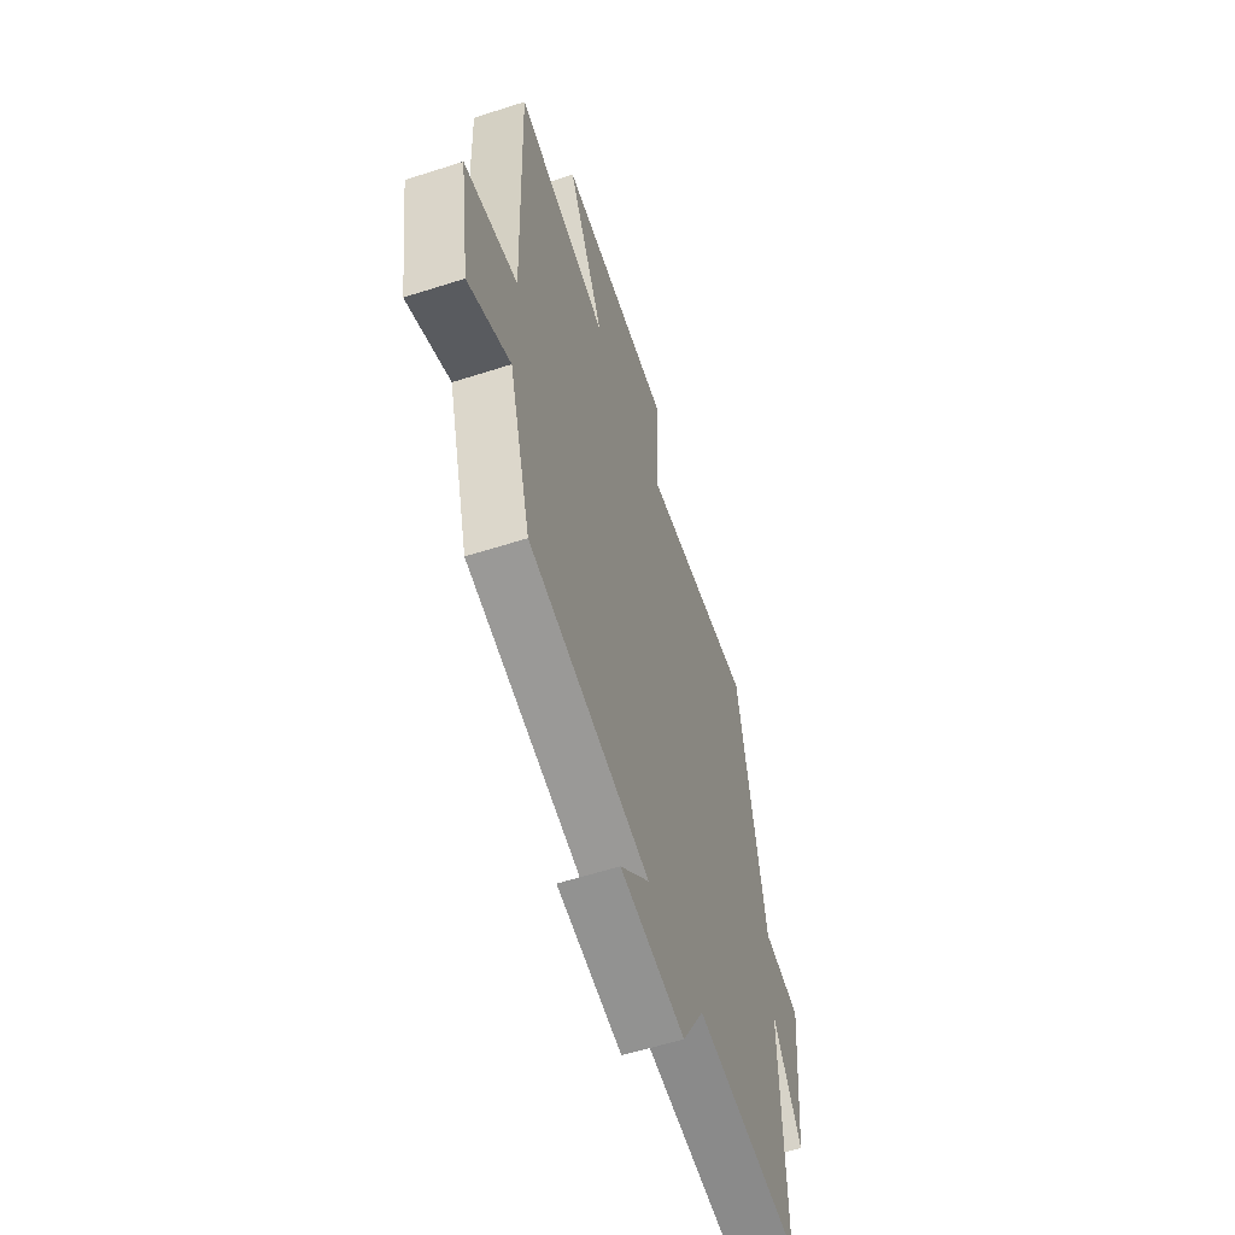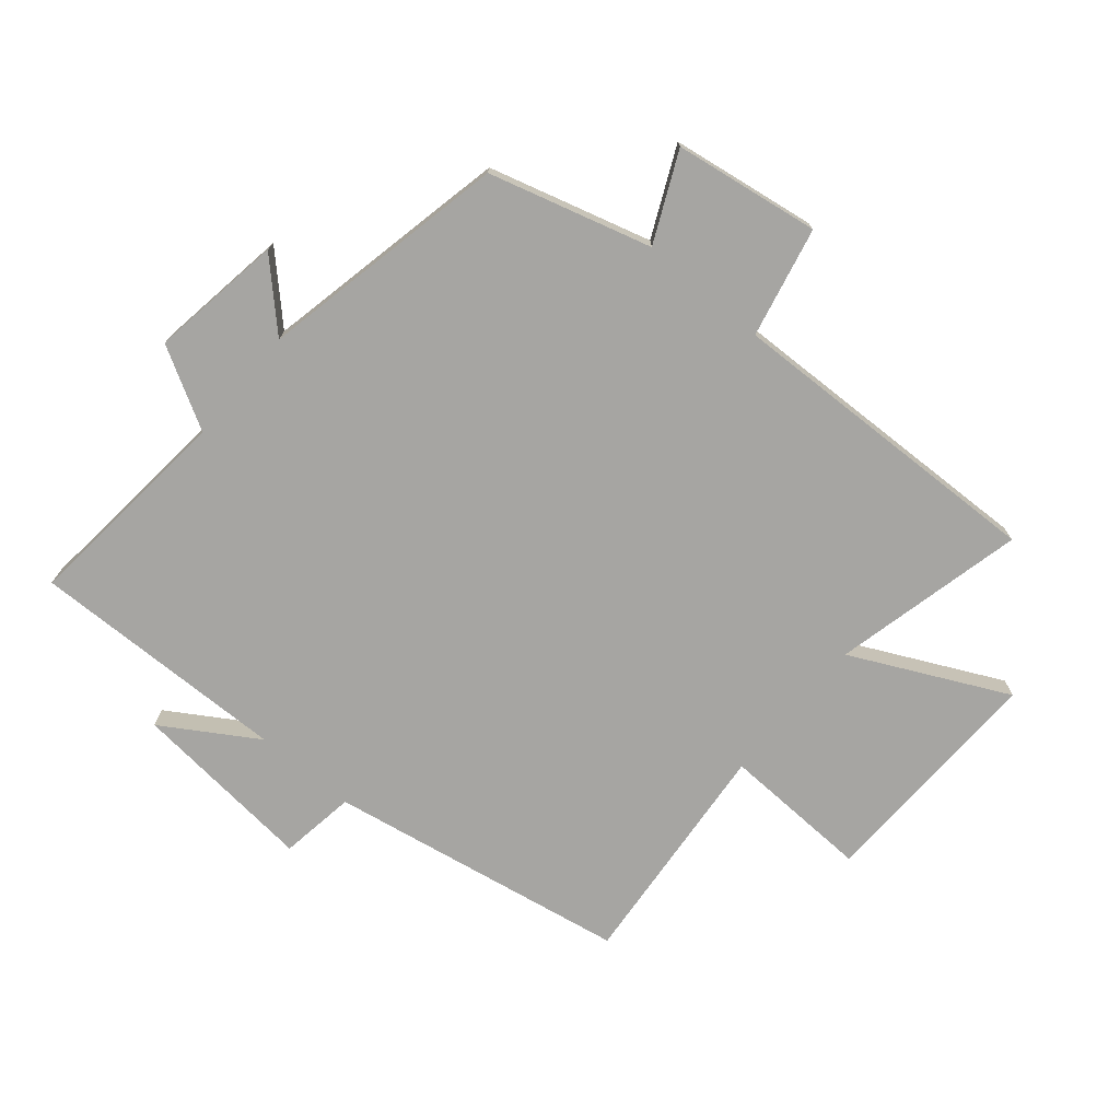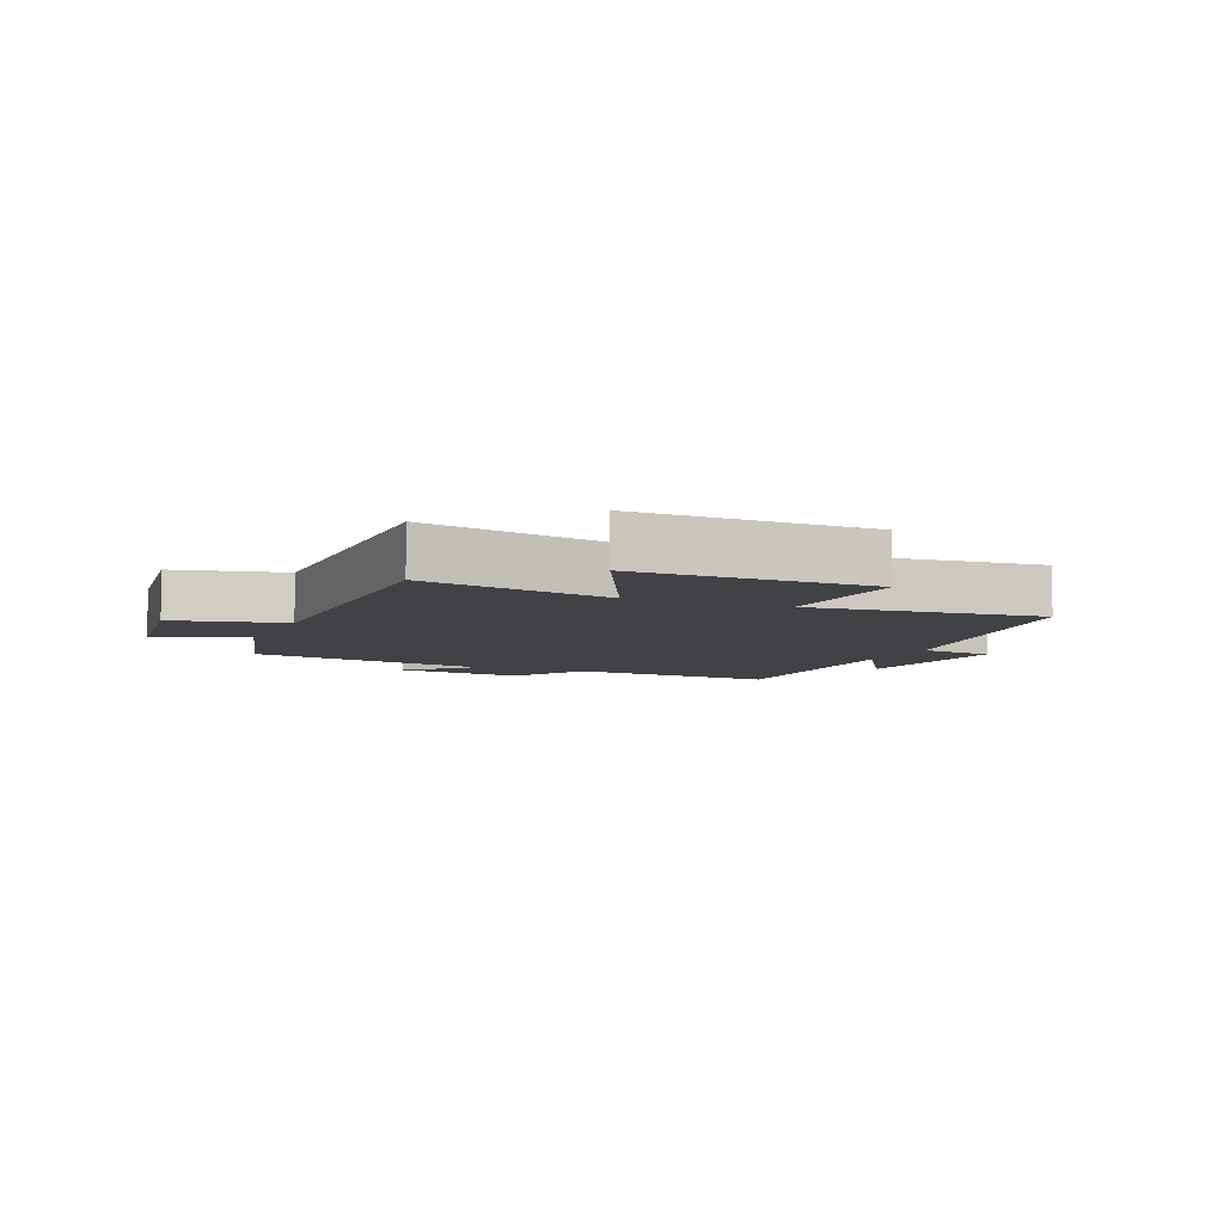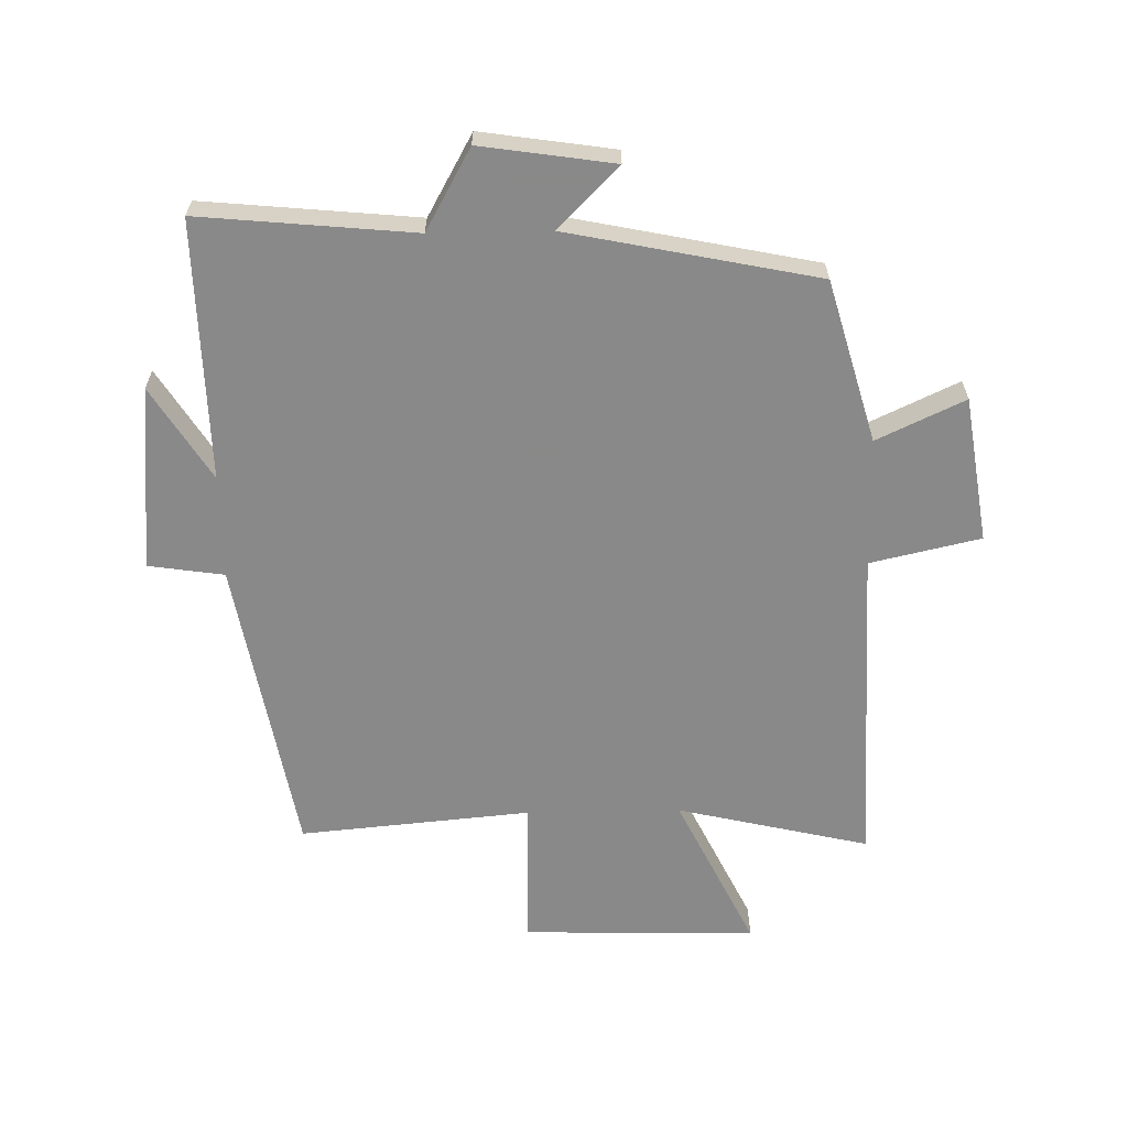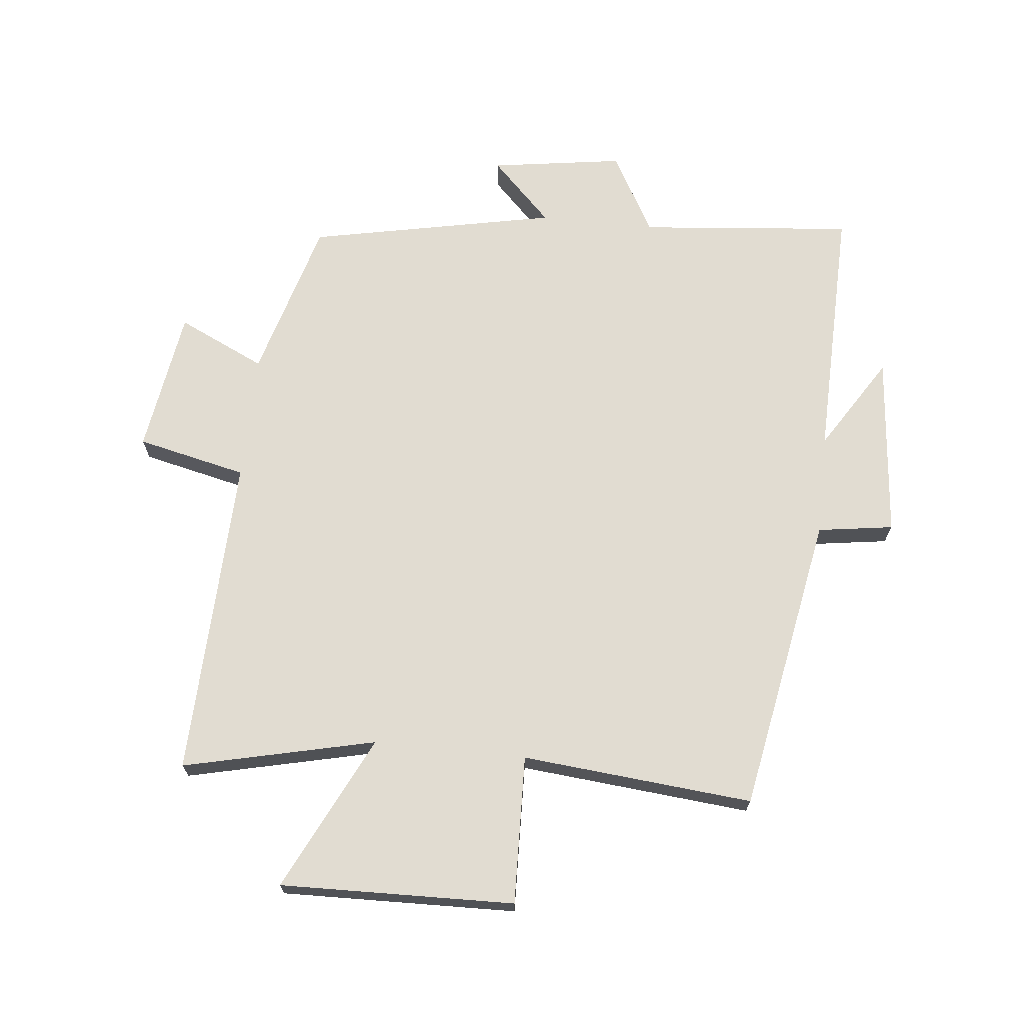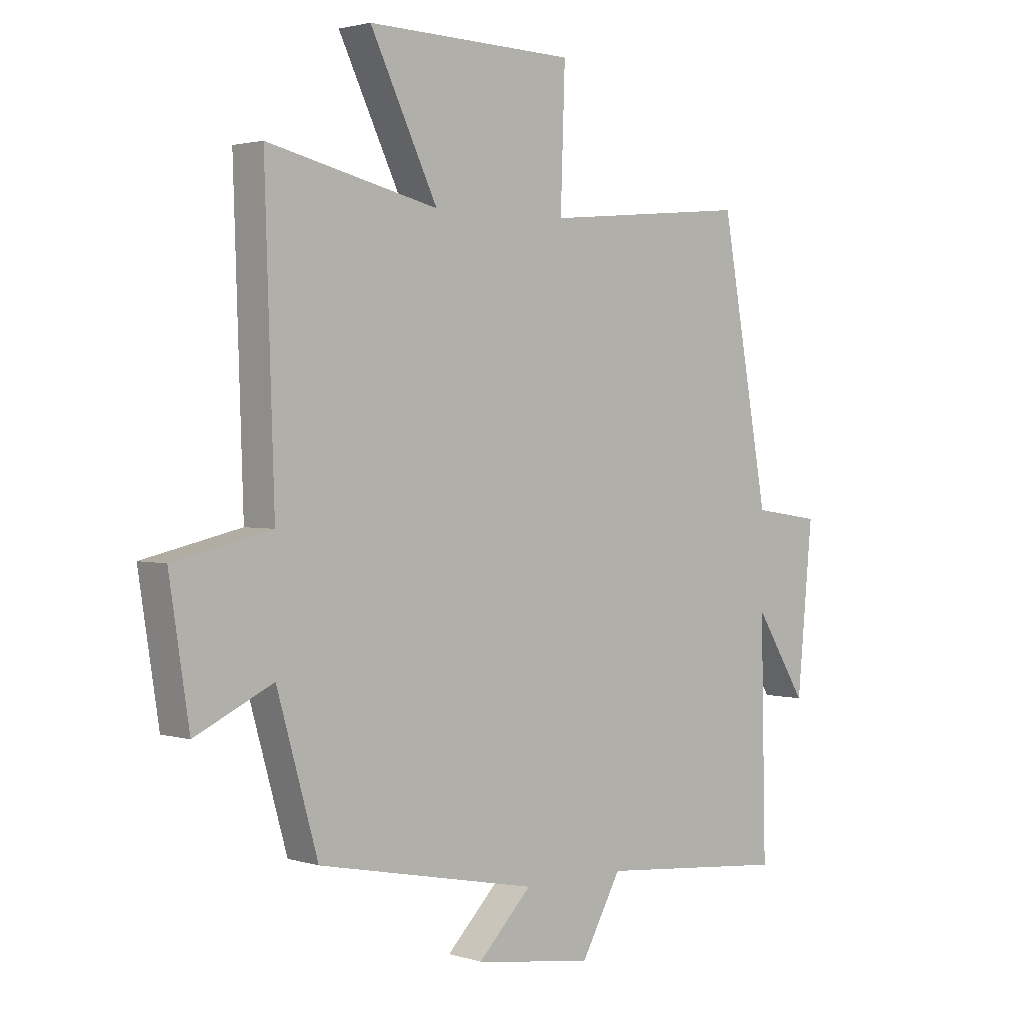
<metadata>
{"format":"obj","ext":"obj","renderer":"f3d","projection":"perspective","resolution":1024,"background":"white","views":[{"elev":-58.5,"azim":-71.6,"up":"+Z"},{"elev":-73.8,"azim":-130.2,"up":"+Y"},{"elev":-6.3,"azim":-23.5,"up":"+Y"},{"elev":-63.0,"azim":-178.9,"up":"+Y"},{"elev":69.2,"azim":6.0,"up":"+Y"},{"elev":2.1,"azim":-43.1,"up":"+Z"}]}
</metadata>
<code>
v -0.517 0.07 0.572
v -0.208 0.07 0.5
v -0.33 0.07 0.75
v 0.048 0.07 0.74
v 0.04 0.07 0.5
v 0.413 0.07 0.534
v 0.5 0.07 0.051
v 0.622 0.07 0.033
v 0.594 0.07 -0.265
v 0.5 0.07 -0.115
v 0.509 0.07 -0.533
v 0.164 0.07 -0.5
v 0.091 0.07 -0.63
v -0.123 0.07 -0.598
v -0.026 0.07 -0.5
v -0.426 0.07 -0.418
v -0.5 0.07 -0.158
v -0.641 0.07 -0.224
v -0.677 0.07 0.01
v -0.5 0.07 0.05
v -0.517 0 0.572
v -0.208 0 0.5
v -0.33 0 0.75
v 0.048 0 0.74
v 0.04 0 0.5
v 0.413 0 0.534
v 0.5 0 0.051
v 0.622 0 0.033
v 0.594 0 -0.265
v 0.5 0 -0.115
v 0.509 0 -0.533
v 0.164 0 -0.5
v 0.091 0 -0.63
v -0.123 0 -0.598
v -0.026 0 -0.5
v -0.426 0 -0.418
v -0.5 0 -0.158
v -0.641 0 -0.224
v -0.677 0 0.01
v -0.5 0 0.05
f 17 18 19 20
f 15 16 17 20
f 15 20 1 2
f 12 13 14 15
f 12 15 2
f 10 11 12 2
f 7 8 9 10
f 5 6 7 10
f 5 10 2 3
f 3 4 5
f 40 39 38 37
f 40 37 36 35
f 22 21 40 35
f 35 34 33 32
f 22 35 32
f 22 32 31 30
f 30 29 28 27
f 30 27 26 25
f 23 22 30 25
f 25 24 23
f 1 21 22 2
f 2 22 23 3
f 3 23 24 4
f 4 24 25 5
f 5 25 26 6
f 6 26 27 7
f 7 27 28 8
f 8 28 29 9
f 9 29 30 10
f 10 30 31 11
f 11 31 32 12
f 12 32 33 13
f 13 33 34 14
f 14 34 35 15
f 15 35 36 16
f 16 36 37 17
f 17 37 38 18
f 18 38 39 19
f 19 39 40 20
f 20 40 21 1

</code>
